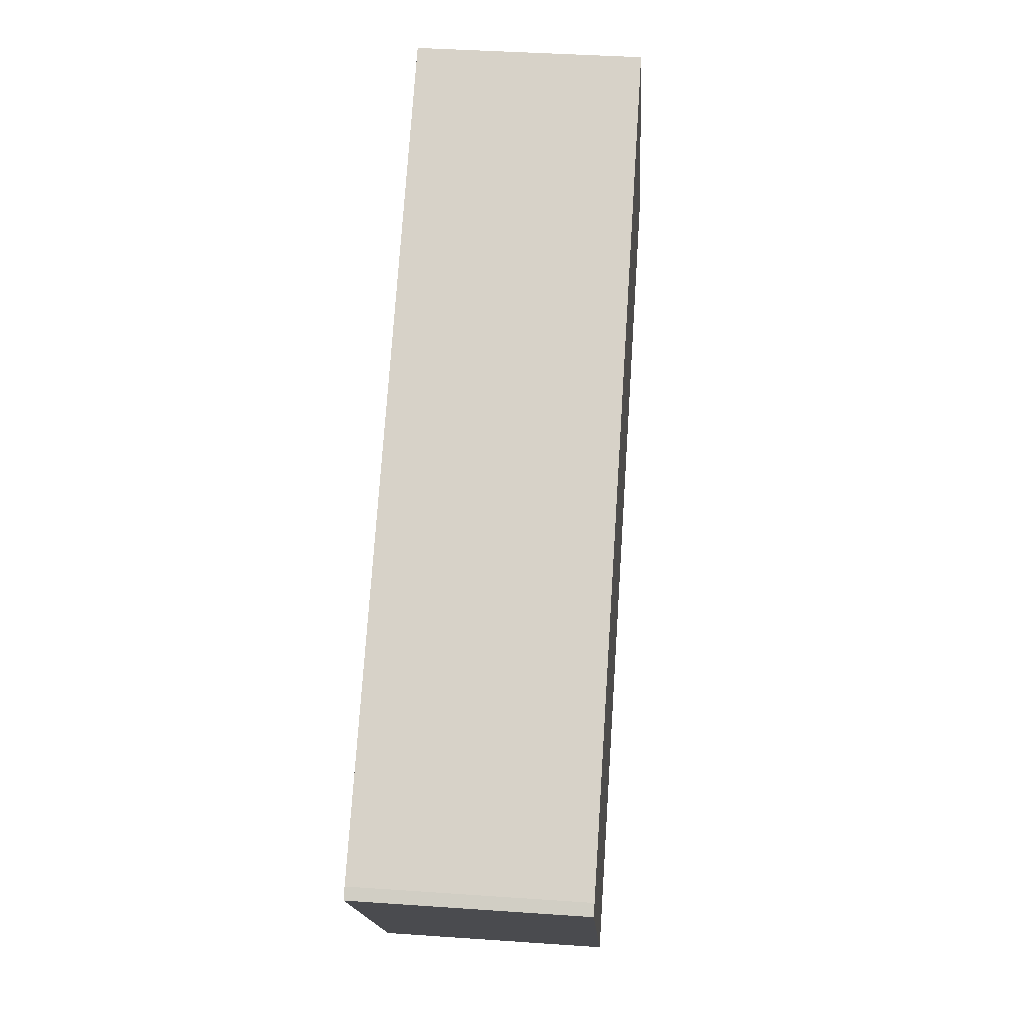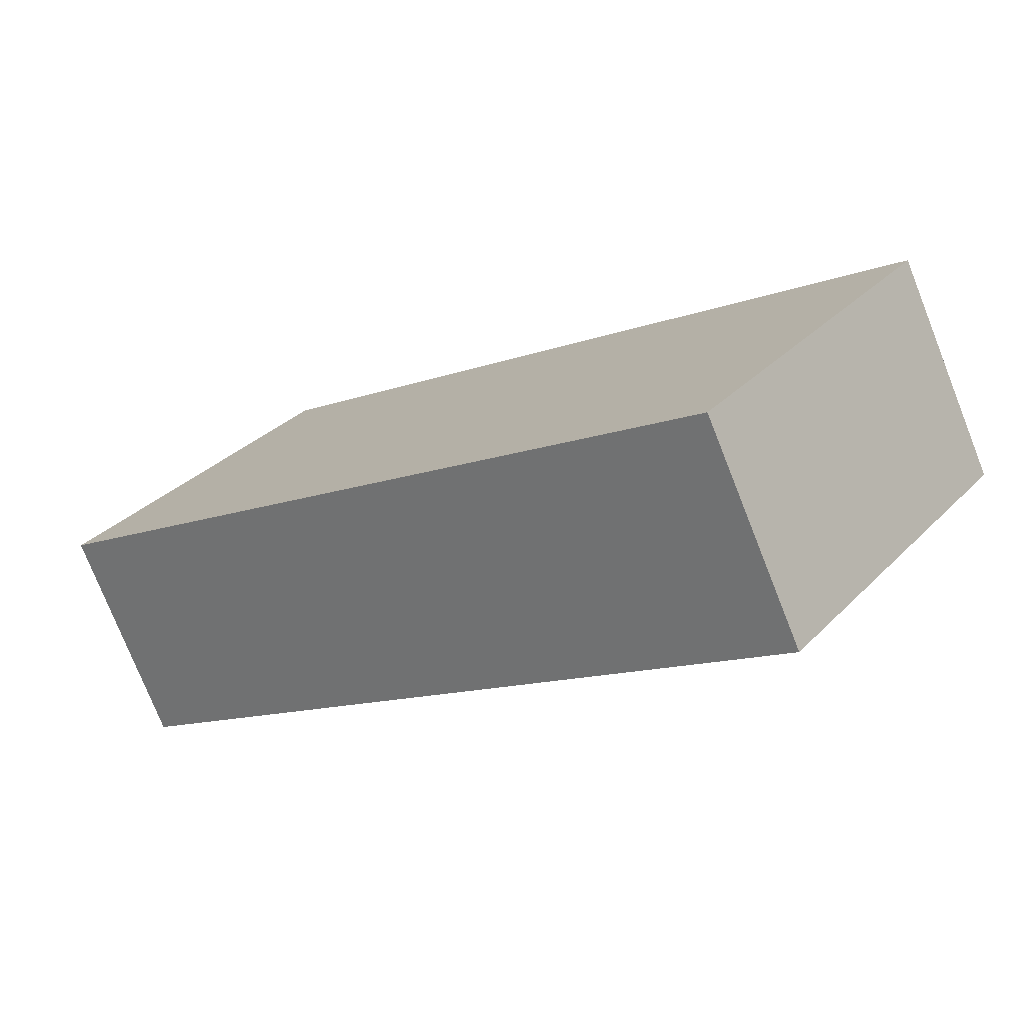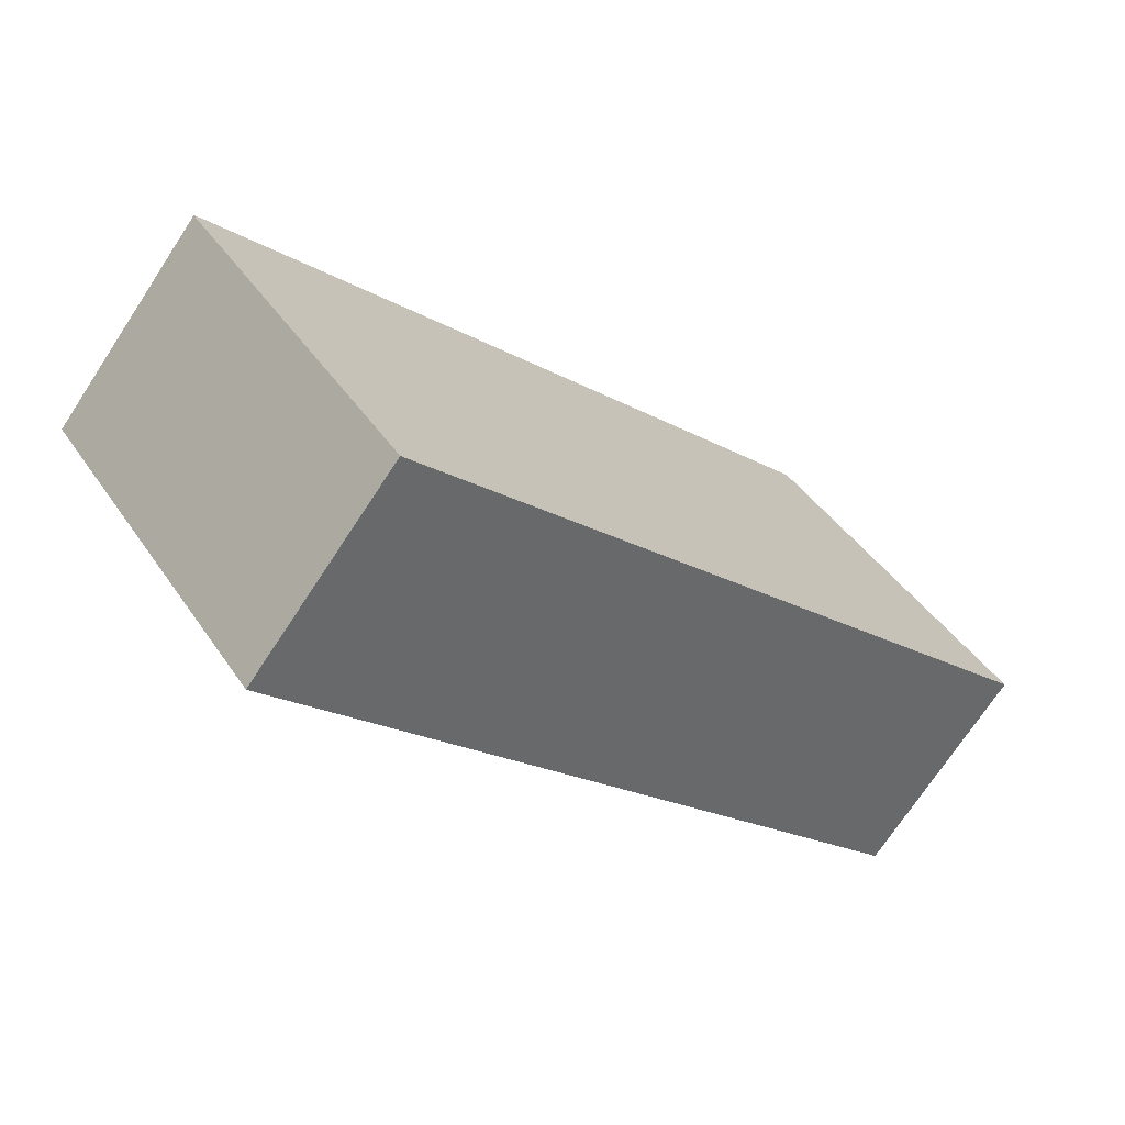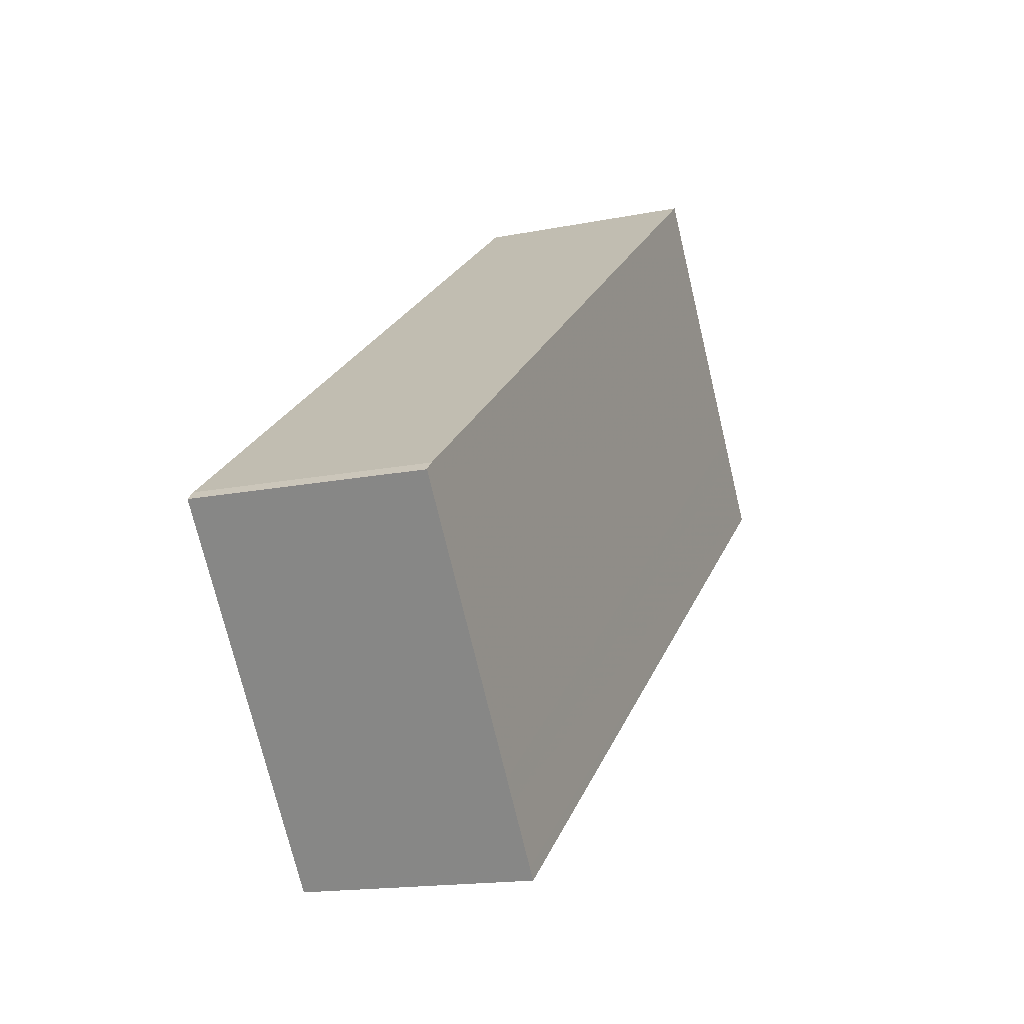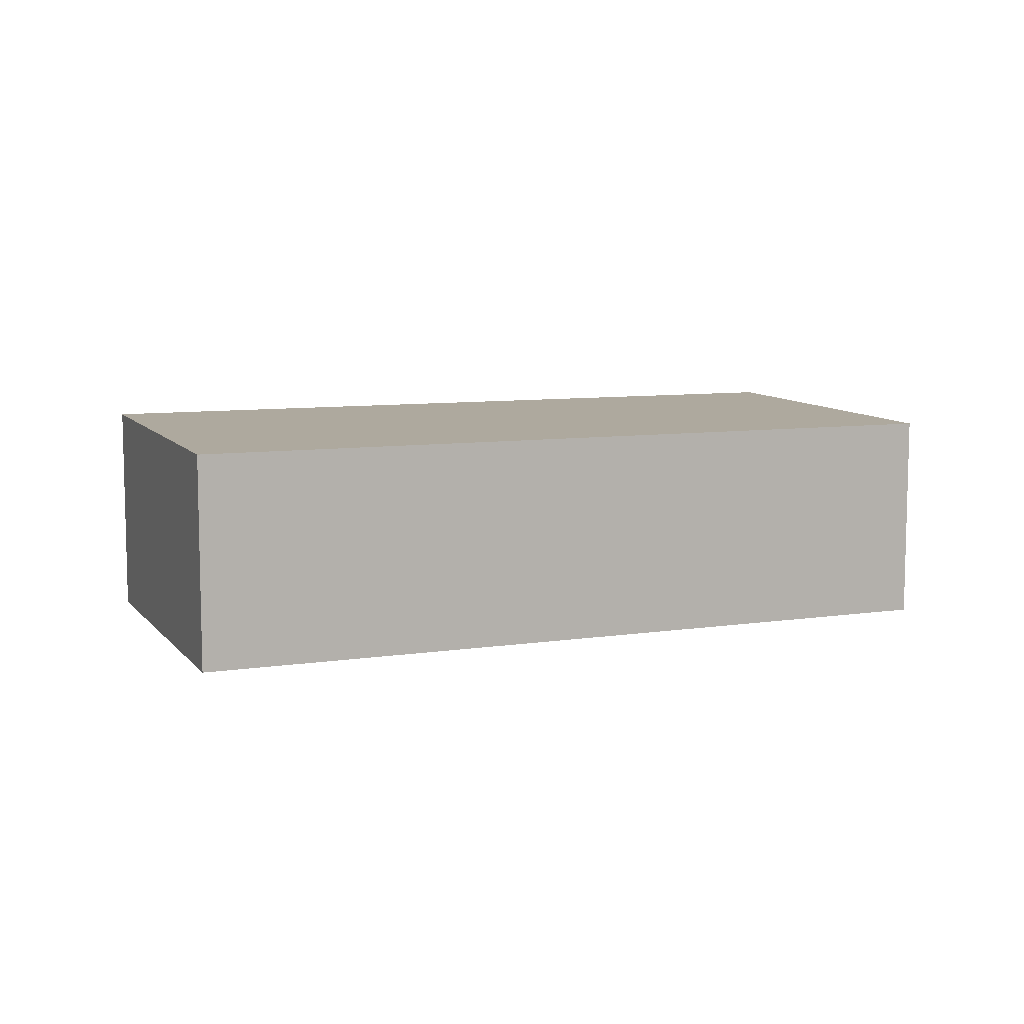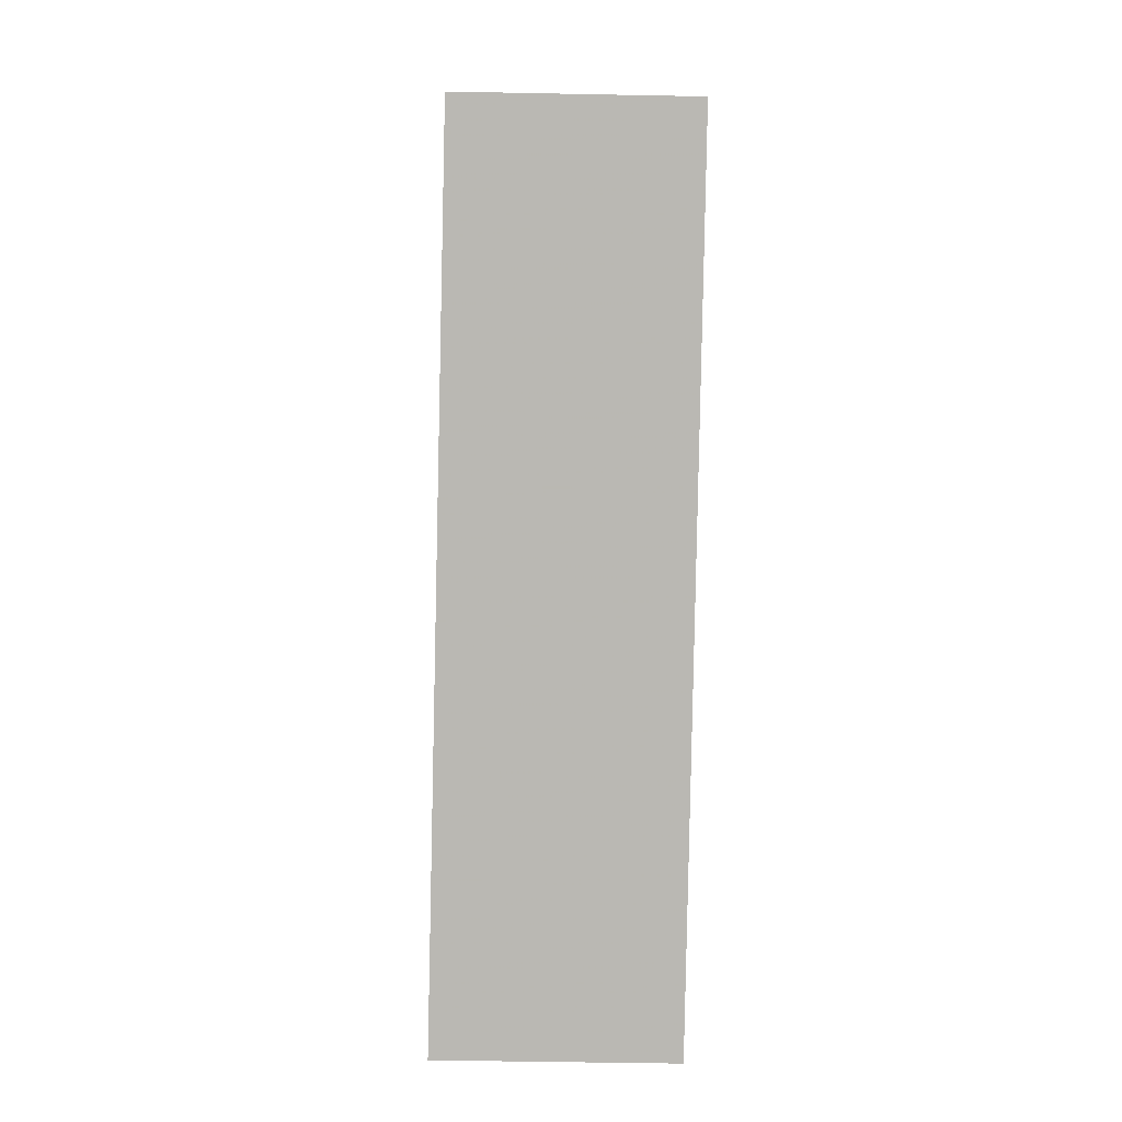
<metadata>
{"format":"obj","ext":"obj","renderer":"f3d","projection":"perspective","resolution":1024,"background":"white","views":[{"elev":38.9,"azim":-85.0,"up":"+Y"},{"elev":-76.1,"azim":-158.4,"up":"+Y"},{"elev":-72.2,"azim":-33.3,"up":"+Y"},{"elev":-16.0,"azim":-67.3,"up":"+Y"},{"elev":9.1,"azim":14.9,"up":"+Z"},{"elev":-45.6,"azim":88.7,"up":"+Y"}]}
</metadata>
<code>
v -735.6 -1122 2.421
v -743 -1128 2.473
v -745.5 -1124 2.482
v -745.4 -1124 2.481
v -738.1 -1119 2.43
v -735.7 -1122 2.421
v -743.1 -1127 2.473
v -735.7 -1122 2.421
v -735.6 -1122 2.421
v -738.1 -1119 2.43
v -736.3 -1121 2.423
v -736.3 -1121 2.423
v -743.6 -1127 2.475
v -738.1 -1119 2.43
v -738.1 -1119 2.43
v -745.5 -1124 2.482
v -743.5 -1127 2.475
v -736.1 -1121 2.423
v -736.1 -1121 2.422
v -743.5 -1127 2.475
v -743 -1127 2.473
v -743 -1127 2.473
v -745.5 -1124 2.482
v -745.5 -1124 2.482
v -743.6 -1127 2.475
v -735.6 -1122 2.421
v -735.6 -1122 2.421
v -735.6 -1122 0
v -735.6 -1122 0
v -743.1 -1127 2.473
v -743 -1128 2.473
v -743 -1128 -4.441e-16
v -743.1 -1127 0
v -745.5 -1124 2.482
v -745.5 -1124 2.482
v -745.5 -1124 0
v -745.5 -1124 0
v -738.1 -1119 2.43
v -745.4 -1124 2.481
v -745.4 -1124 0
v -738.1 -1119 0
v -738.1 -1119 2.43
v -738.1 -1119 2.43
v -738.1 -1119 -4.441e-16
v -738.1 -1119 4.441e-16
v -735.6 -1122 2.421
v -735.7 -1122 2.421
v -735.7 -1122 0
v -735.6 -1122 0
v -743.5 -1127 2.475
v -743.1 -1127 2.473
v -743.1 -1127 0
v -743.5 -1127 -4.441e-16
v -743 -1127 2.473
v -735.6 -1122 2.421
v -735.6 -1122 0
v -743 -1127 0
v -738.1 -1119 2.43
v -738.1 -1119 2.43
v -738.1 -1119 0
v -738.1 -1119 -4.441e-16
v -736.1 -1121 2.422
v -736.3 -1121 2.423
v -736.3 -1121 -4.441e-16
v -736.1 -1121 4.441e-16
v -745.5 -1124 2.482
v -743.6 -1127 2.475
v -743.6 -1127 4.441e-16
v -745.5 -1124 0
v -736.3 -1121 2.423
v -738.1 -1119 2.43
v -738.1 -1119 4.441e-16
v -736.3 -1121 -4.441e-16
v -745.5 -1124 2.482
v -745.5 -1124 2.482
v -745.5 -1124 0
v -745.5 -1124 0
v -743.6 -1127 2.475
v -743.5 -1127 2.475
v -743.5 -1127 -4.441e-16
v -743.6 -1127 4.441e-16
v -735.7 -1122 2.421
v -736.1 -1121 2.422
v -736.1 -1121 4.441e-16
v -735.7 -1122 0
v -743 -1128 2.473
v -743 -1127 2.473
v -743 -1127 0
v -743 -1128 -4.441e-16
v -745.4 -1124 2.481
v -745.5 -1124 2.482
v -745.5 -1124 0
v -745.4 -1124 0
v -735.6 -1122 0
v -743 -1128 0
v -745.5 -1124 0
v -745.4 -1124 0
v -738.1 -1119 0
f 21 7 17 20
f 22 2 7 21
f 8 6 1 9
f 19 6 8 18
f 15 10 5 14
f 24 16 3 23
f 14 12 11 15
f 25 13 16 24
f 20 17 13 25
f 18 11 12 19
f 20 18 8 21
f 21 8 9 22
f 23 4 10 15 24
f 24 15 11 25
f 25 11 18 20
f 27 28 29 26
f 31 32 33 30
f 35 36 37 34
f 39 40 41 38
f 43 44 45 42
f 47 48 49 46
f 51 52 53 50
f 55 56 57 54
f 59 60 61 58
f 63 64 65 62
f 67 68 69 66
f 71 72 73 70
f 75 76 77 74
f 79 80 81 78
f 83 84 85 82
f 87 88 89 86
f 91 92 93 90
f 95 96 97 98 94

</code>
